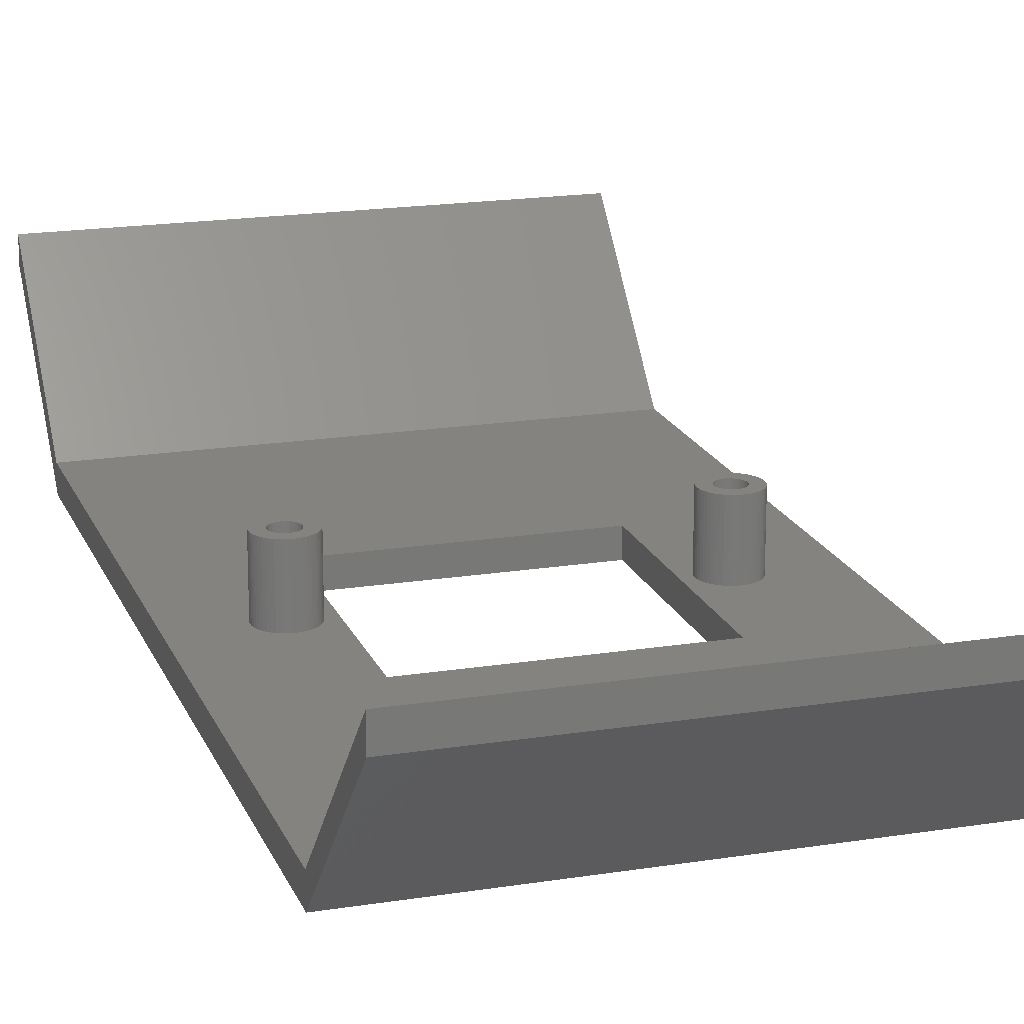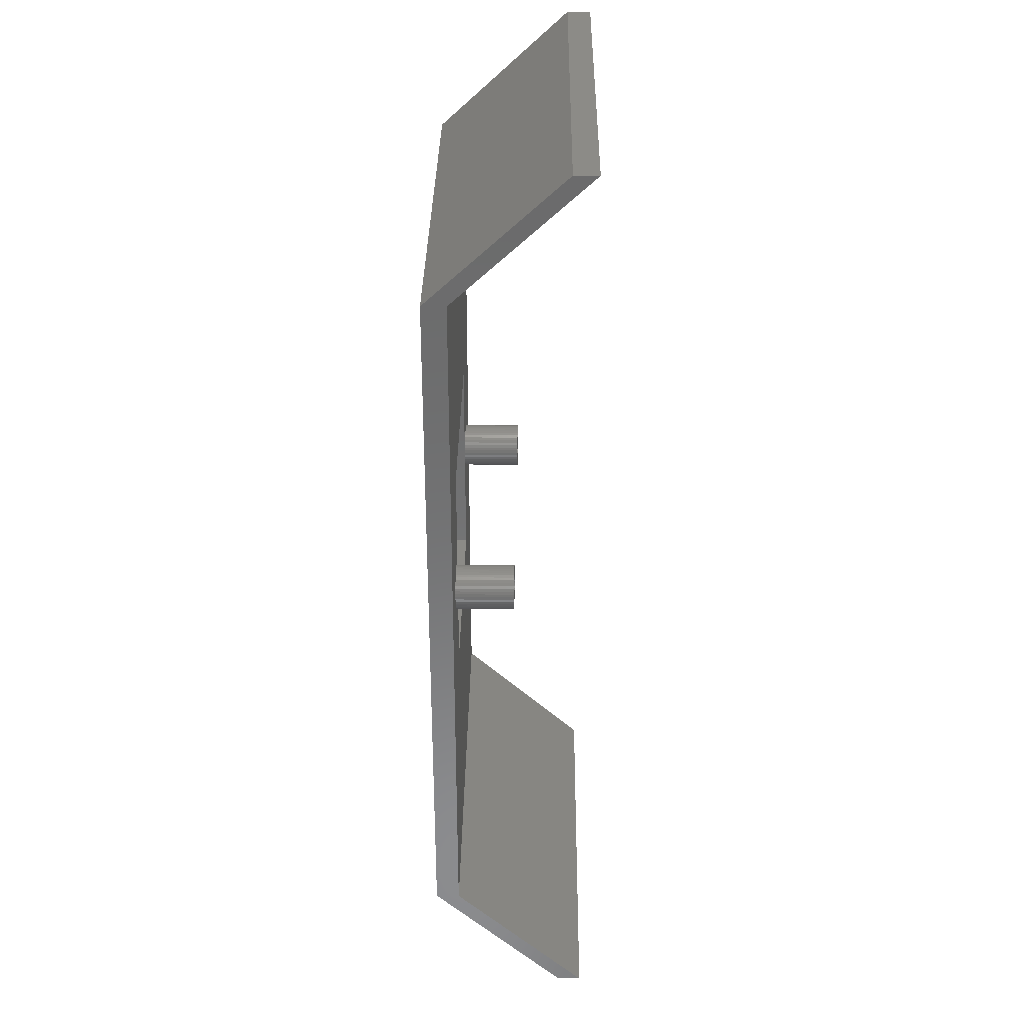
<metadata>
{"format":"stl","ext":"stl","renderer":"f3d","projection":"perspective","resolution":1024,"background":"white","views":[{"elev":18.3,"azim":-17.3,"up":"+Y"},{"elev":32.6,"azim":90.8,"up":"+Z"}]}
</metadata>
<code>
# stl→obj: 408 verts, 624 faces
v -14.8 10.6 32.4
v 14.8 10.6 32.4
v 14.8 12.2 32.4
v -14.8 12.2 32.4
v 14.8 3.2 24
v -14.8 3.2 24
v -14.8 1.6 24
v 14.8 1.6 24
v 14.8 10.6 -32.4
v -14.8 10.6 -32.4
v -14.8 12.2 -32.4
v 14.8 12.2 -32.4
v -14.8 3.2 -24
v 14.8 3.2 -24
v 14.8 1.6 -24
v -14.8 1.6 -24
v -7.4 3.2 7.4
v 7.4 1.6 7.4
v -7.4 1.6 7.4
v 7.4 3.2 7.4
v -7.4 3.2 -7.4
v -7.4 1.6 -7.4
v 7.4 3.2 -7.4
v 7.4 1.6 -7.4
v 11.11 3.2 0.1984
v 11.12 3.2 0
v 11.12 7.2 0
v 11.11 7.2 0.1984
v 11.07 3.2 0.3934
v 11.07 7.2 0.3934
v 11 3.2 0.5817
v 11 7.2 0.5817
v 10.92 3.2 0.76
v 10.92 7.2 0.76
v 10.81 3.2 0.9254
v 10.81 7.2 0.9254
v 10.67 3.2 1.075
v 10.67 7.2 1.075
v 10.53 3.2 1.206
v 10.53 7.2 1.206
v 10.36 3.2 1.316
v 10.36 7.2 1.316
v 10.18 3.2 1.404
v 10.18 7.2 1.404
v 9.993 3.2 1.468
v 9.993 7.2 1.468
v 9.798 3.2 1.507
v 9.798 7.2 1.507
v 9.6 3.2 1.52
v 9.6 7.2 1.52
v 9.402 3.2 1.507
v 9.402 7.2 1.507
v 9.207 3.2 1.468
v 9.207 7.2 1.468
v 9.018 3.2 1.404
v 9.018 7.2 1.404
v 8.84 3.2 1.316
v 8.84 7.2 1.316
v 8.675 3.2 1.206
v 8.675 7.2 1.206
v 8.525 3.2 1.075
v 8.525 7.2 1.075
v 8.394 3.2 0.9254
v 8.394 7.2 0.9254
v 8.284 3.2 0.76
v 8.284 7.2 0.76
v 8.196 3.2 0.5817
v 8.196 7.2 0.5817
v 8.132 3.2 0.3934
v 8.132 7.2 0.3934
v 8.093 3.2 0.1984
v 8.093 7.2 0.1984
v 8.08 3.2 0
v 8.08 7.2 0
v 8.093 3.2 -0.1984
v 8.093 7.2 -0.1984
v 8.132 3.2 -0.3934
v 8.132 7.2 -0.3934
v 8.196 3.2 -0.5817
v 8.196 7.2 -0.5817
v 8.284 3.2 -0.76
v 8.284 7.2 -0.76
v 8.394 3.2 -0.9254
v 8.394 7.2 -0.9254
v 8.525 3.2 -1.075
v 8.525 7.2 -1.075
v 8.675 3.2 -1.206
v 8.675 7.2 -1.206
v 8.84 3.2 -1.316
v 8.84 7.2 -1.316
v 9.018 3.2 -1.404
v 9.018 7.2 -1.404
v 9.207 3.2 -1.468
v 9.207 7.2 -1.468
v 9.402 3.2 -1.507
v 9.402 7.2 -1.507
v 9.6 3.2 -1.52
v 9.6 7.2 -1.52
v 9.798 3.2 -1.507
v 9.798 7.2 -1.507
v 9.993 3.2 -1.468
v 9.993 7.2 -1.468
v 10.18 3.2 -1.404
v 10.18 7.2 -1.404
v 10.36 3.2 -1.316
v 10.36 7.2 -1.316
v 10.53 3.2 -1.206
v 10.53 7.2 -1.206
v 10.67 3.2 -1.075
v 10.67 7.2 -1.075
v 10.81 3.2 -0.9254
v 10.81 7.2 -0.9254
v 10.92 3.2 -0.76
v 10.92 7.2 -0.76
v 11 3.2 -0.5817
v 11 7.2 -0.5817
v 11.07 3.2 -0.3934
v 11.07 7.2 -0.3934
v 11.11 3.2 -0.1984
v 11.11 7.2 -0.1984
v 10.35 3.2 0.0992
v 10.36 7.2 0
v 10.36 3.2 0
v 10.35 7.2 0.0992
v 10.33 3.2 0.1967
v 10.33 7.2 0.1967
v 10.3 3.2 0.2909
v 10.3 7.2 0.2909
v 10.26 3.2 0.38
v 10.26 7.2 0.38
v 10.2 3.2 0.4627
v 10.2 7.2 0.4627
v 10.14 3.2 0.5374
v 10.14 7.2 0.5374
v 10.06 3.2 0.603
v 10.06 7.2 0.603
v 9.98 3.2 0.6582
v 9.98 7.2 0.6582
v 9.891 3.2 0.7022
v 9.891 7.2 0.7022
v 9.797 3.2 0.7341
v 9.797 7.2 0.7341
v 9.699 3.2 0.7535
v 9.699 7.2 0.7535
v 9.6 3.2 0.76
v 9.6 7.2 0.76
v 9.501 3.2 0.7535
v 9.501 7.2 0.7535
v 9.403 3.2 0.7341
v 9.403 7.2 0.7341
v 9.309 3.2 0.7022
v 9.309 7.2 0.7022
v 9.22 3.2 0.6582
v 9.22 7.2 0.6582
v 9.137 3.2 0.603
v 9.137 7.2 0.603
v 9.063 3.2 0.5374
v 9.063 7.2 0.5374
v 8.997 3.2 0.4627
v 8.997 7.2 0.4627
v 8.942 3.2 0.38
v 8.942 7.2 0.38
v 8.898 3.2 0.2909
v 8.898 7.2 0.2909
v 8.866 3.2 0.1967
v 8.866 7.2 0.1967
v 8.847 3.2 0.0992
v 8.847 7.2 0.0992
v 8.84 3.2 0
v 8.84 7.2 0
v 8.847 3.2 -0.0992
v 8.847 7.2 -0.0992
v 8.866 3.2 -0.1967
v 8.866 7.2 -0.1967
v 8.898 3.2 -0.2909
v 8.898 7.2 -0.2909
v 8.942 3.2 -0.38
v 8.942 7.2 -0.38
v 8.997 3.2 -0.4627
v 8.997 7.2 -0.4627
v 9.063 3.2 -0.5374
v 9.063 7.2 -0.5374
v 9.137 3.2 -0.603
v 9.137 7.2 -0.603
v 9.22 3.2 -0.6582
v 9.22 7.2 -0.6582
v 9.309 3.2 -0.7022
v 9.309 7.2 -0.7022
v 9.403 3.2 -0.7341
v 9.403 7.2 -0.7341
v 9.501 3.2 -0.7535
v 9.501 7.2 -0.7535
v 9.6 3.2 -0.76
v 9.6 7.2 -0.76
v 9.699 3.2 -0.7535
v 9.699 7.2 -0.7535
v 9.797 3.2 -0.7341
v 9.797 7.2 -0.7341
v 9.891 3.2 -0.7022
v 9.891 7.2 -0.7022
v 9.98 3.2 -0.6582
v 9.98 7.2 -0.6582
v 10.06 3.2 -0.603
v 10.06 7.2 -0.603
v 10.14 3.2 -0.5374
v 10.14 7.2 -0.5374
v 10.2 3.2 -0.4627
v 10.2 7.2 -0.4627
v 10.26 3.2 -0.38
v 10.26 7.2 -0.38
v 10.3 3.2 -0.2909
v 10.3 7.2 -0.2909
v 10.33 3.2 -0.1967
v 10.33 7.2 -0.1967
v 10.35 3.2 -0.0992
v 10.35 7.2 -0.0992
v -8.093 3.2 0.1984
v -8.08 3.2 0
v -8.08 7.2 0
v -8.093 7.2 0.1984
v -8.132 3.2 0.3934
v -8.132 7.2 0.3934
v -8.196 3.2 0.5817
v -8.196 7.2 0.5817
v -8.284 3.2 0.76
v -8.284 7.2 0.76
v -8.394 3.2 0.9254
v -8.394 7.2 0.9254
v -8.525 3.2 1.075
v -8.525 7.2 1.075
v -8.675 3.2 1.206
v -8.675 7.2 1.206
v -8.84 3.2 1.316
v -8.84 7.2 1.316
v -9.018 3.2 1.404
v -9.018 7.2 1.404
v -9.207 3.2 1.468
v -9.207 7.2 1.468
v -9.402 3.2 1.507
v -9.402 7.2 1.507
v -9.6 3.2 1.52
v -9.6 7.2 1.52
v -9.798 3.2 1.507
v -9.798 7.2 1.507
v -9.993 3.2 1.468
v -9.993 7.2 1.468
v -10.18 3.2 1.404
v -10.18 7.2 1.404
v -10.36 3.2 1.316
v -10.36 7.2 1.316
v -10.53 3.2 1.206
v -10.53 7.2 1.206
v -10.67 3.2 1.075
v -10.67 7.2 1.075
v -10.81 3.2 0.9254
v -10.81 7.2 0.9254
v -10.92 3.2 0.76
v -10.92 7.2 0.76
v -11 3.2 0.5817
v -11 7.2 0.5817
v -11.07 3.2 0.3934
v -11.07 7.2 0.3934
v -11.11 3.2 0.1984
v -11.11 7.2 0.1984
v -11.12 3.2 0
v -11.12 7.2 0
v -11.11 3.2 -0.1984
v -11.11 7.2 -0.1984
v -11.07 3.2 -0.3934
v -11.07 7.2 -0.3934
v -11 3.2 -0.5817
v -11 7.2 -0.5817
v -10.92 3.2 -0.76
v -10.92 7.2 -0.76
v -10.81 3.2 -0.9254
v -10.81 7.2 -0.9254
v -10.67 3.2 -1.075
v -10.67 7.2 -1.075
v -10.53 3.2 -1.206
v -10.53 7.2 -1.206
v -10.36 3.2 -1.316
v -10.36 7.2 -1.316
v -10.18 3.2 -1.404
v -10.18 7.2 -1.404
v -9.993 3.2 -1.468
v -9.993 7.2 -1.468
v -9.798 3.2 -1.507
v -9.798 7.2 -1.507
v -9.6 3.2 -1.52
v -9.6 7.2 -1.52
v -9.402 3.2 -1.507
v -9.402 7.2 -1.507
v -9.207 3.2 -1.468
v -9.207 7.2 -1.468
v -9.018 3.2 -1.404
v -9.018 7.2 -1.404
v -8.84 3.2 -1.316
v -8.84 7.2 -1.316
v -8.675 3.2 -1.206
v -8.675 7.2 -1.206
v -8.525 3.2 -1.075
v -8.525 7.2 -1.075
v -8.394 3.2 -0.9254
v -8.394 7.2 -0.9254
v -8.284 3.2 -0.76
v -8.284 7.2 -0.76
v -8.196 3.2 -0.5817
v -8.196 7.2 -0.5817
v -8.132 3.2 -0.3934
v -8.132 7.2 -0.3934
v -8.093 3.2 -0.1984
v -8.093 7.2 -0.1984
v -8.847 3.2 0.0992
v -8.84 7.2 0
v -8.84 3.2 0
v -8.847 7.2 0.0992
v -8.866 3.2 0.1967
v -8.866 7.2 0.1967
v -8.898 3.2 0.2909
v -8.898 7.2 0.2909
v -8.942 3.2 0.38
v -8.942 7.2 0.38
v -8.997 3.2 0.4627
v -8.997 7.2 0.4627
v -9.063 3.2 0.5374
v -9.063 7.2 0.5374
v -9.137 3.2 0.603
v -9.137 7.2 0.603
v -9.22 3.2 0.6582
v -9.22 7.2 0.6582
v -9.309 3.2 0.7022
v -9.309 7.2 0.7022
v -9.403 3.2 0.7341
v -9.403 7.2 0.7341
v -9.501 3.2 0.7535
v -9.501 7.2 0.7535
v -9.6 3.2 0.76
v -9.6 7.2 0.76
v -9.699 3.2 0.7535
v -9.699 7.2 0.7535
v -9.797 3.2 0.7341
v -9.797 7.2 0.7341
v -9.891 3.2 0.7022
v -9.891 7.2 0.7022
v -9.98 3.2 0.6582
v -9.98 7.2 0.6582
v -10.06 3.2 0.603
v -10.06 7.2 0.603
v -10.14 3.2 0.5374
v -10.14 7.2 0.5374
v -10.2 3.2 0.4627
v -10.2 7.2 0.4627
v -10.26 3.2 0.38
v -10.26 7.2 0.38
v -10.3 3.2 0.2909
v -10.3 7.2 0.2909
v -10.33 3.2 0.1967
v -10.33 7.2 0.1967
v -10.35 3.2 0.0992
v -10.35 7.2 0.0992
v -10.36 3.2 0
v -10.36 7.2 0
v -10.35 3.2 -0.0992
v -10.35 7.2 -0.0992
v -10.33 3.2 -0.1967
v -10.33 7.2 -0.1967
v -10.3 3.2 -0.2909
v -10.3 7.2 -0.2909
v -10.26 3.2 -0.38
v -10.26 7.2 -0.38
v -10.2 3.2 -0.4627
v -10.2 7.2 -0.4627
v -10.14 3.2 -0.5374
v -10.14 7.2 -0.5374
v -10.06 3.2 -0.603
v -10.06 7.2 -0.603
v -9.98 3.2 -0.6582
v -9.98 7.2 -0.6582
v -9.891 3.2 -0.7022
v -9.891 7.2 -0.7022
v -9.797 3.2 -0.7341
v -9.797 7.2 -0.7341
v -9.699 3.2 -0.7535
v -9.699 7.2 -0.7535
v -9.6 3.2 -0.76
v -9.6 7.2 -0.76
v -9.501 3.2 -0.7535
v -9.501 7.2 -0.7535
v -9.403 3.2 -0.7341
v -9.403 7.2 -0.7341
v -9.309 3.2 -0.7022
v -9.309 7.2 -0.7022
v -9.22 3.2 -0.6582
v -9.22 7.2 -0.6582
v -9.137 3.2 -0.603
v -9.137 7.2 -0.603
v -9.063 3.2 -0.5374
v -9.063 7.2 -0.5374
v -8.997 3.2 -0.4627
v -8.997 7.2 -0.4627
v -8.942 3.2 -0.38
v -8.942 7.2 -0.38
v -8.898 3.2 -0.2909
v -8.898 7.2 -0.2909
v -8.866 3.2 -0.1967
v -8.866 7.2 -0.1967
v -8.847 3.2 -0.0992
v -8.847 7.2 -0.0992
f 1 2 3
f 3 4 1
f 4 3 5
f 5 6 4
f 2 1 7
f 7 8 2
f 1 4 6
f 6 7 1
f 3 2 8
f 8 5 3
f 9 10 11
f 11 12 9
f 12 11 13
f 13 14 12
f 10 9 15
f 15 16 10
f 9 12 14
f 14 15 9
f 11 10 16
f 16 13 11
f 17 18 19
f 18 17 20
f 21 19 22
f 19 21 17
f 23 22 24
f 22 23 21
f 20 24 18
f 24 20 23
f 5 20 17
f 17 6 5
f 21 23 14
f 14 13 21
f 23 20 5
f 5 14 23
f 6 17 21
f 21 13 6
f 15 14 5
f 5 8 15
f 7 6 13
f 13 16 7
f 19 18 8
f 8 7 19
f 15 24 22
f 22 16 15
f 8 18 24
f 24 15 8
f 22 19 7
f 7 16 22
f 25 26 27
f 27 28 25
f 29 25 28
f 28 30 29
f 31 29 30
f 30 32 31
f 33 31 32
f 32 34 33
f 35 33 34
f 34 36 35
f 37 35 36
f 36 38 37
f 39 37 38
f 38 40 39
f 41 39 40
f 40 42 41
f 43 41 42
f 42 44 43
f 45 43 44
f 44 46 45
f 47 45 46
f 46 48 47
f 49 47 48
f 48 50 49
f 51 49 50
f 50 52 51
f 53 51 52
f 52 54 53
f 55 53 54
f 54 56 55
f 57 55 56
f 56 58 57
f 59 57 58
f 58 60 59
f 61 59 60
f 60 62 61
f 63 61 62
f 62 64 63
f 65 63 64
f 64 66 65
f 67 65 66
f 66 68 67
f 69 67 68
f 68 70 69
f 71 69 70
f 70 72 71
f 73 71 72
f 72 74 73
f 75 73 74
f 74 76 75
f 77 75 76
f 76 78 77
f 79 77 78
f 78 80 79
f 81 79 80
f 80 82 81
f 83 81 82
f 82 84 83
f 85 83 84
f 84 86 85
f 87 85 86
f 86 88 87
f 89 87 88
f 88 90 89
f 91 89 90
f 90 92 91
f 93 91 92
f 92 94 93
f 95 93 94
f 94 96 95
f 97 95 96
f 96 98 97
f 99 97 98
f 98 100 99
f 101 99 100
f 100 102 101
f 103 101 102
f 102 104 103
f 105 103 104
f 104 106 105
f 107 105 106
f 106 108 107
f 109 107 108
f 108 110 109
f 111 109 110
f 110 112 111
f 113 111 112
f 112 114 113
f 115 113 114
f 114 116 115
f 117 115 116
f 116 118 117
f 119 117 118
f 118 120 119
f 26 119 120
f 120 27 26
f 121 122 123
f 122 121 124
f 125 124 121
f 124 125 126
f 127 126 125
f 126 127 128
f 129 128 127
f 128 129 130
f 131 130 129
f 130 131 132
f 133 132 131
f 132 133 134
f 135 134 133
f 134 135 136
f 137 136 135
f 136 137 138
f 139 138 137
f 138 139 140
f 141 140 139
f 140 141 142
f 143 142 141
f 142 143 144
f 145 144 143
f 144 145 146
f 147 146 145
f 146 147 148
f 149 148 147
f 148 149 150
f 151 150 149
f 150 151 152
f 153 152 151
f 152 153 154
f 155 154 153
f 154 155 156
f 157 156 155
f 156 157 158
f 159 158 157
f 158 159 160
f 161 160 159
f 160 161 162
f 163 162 161
f 162 163 164
f 165 164 163
f 164 165 166
f 167 166 165
f 166 167 168
f 169 168 167
f 168 169 170
f 171 170 169
f 170 171 172
f 173 172 171
f 172 173 174
f 175 174 173
f 174 175 176
f 177 176 175
f 176 177 178
f 179 178 177
f 178 179 180
f 181 180 179
f 180 181 182
f 183 182 181
f 182 183 184
f 185 184 183
f 184 185 186
f 187 186 185
f 186 187 188
f 189 188 187
f 188 189 190
f 191 190 189
f 190 191 192
f 193 192 191
f 192 193 194
f 195 194 193
f 194 195 196
f 197 196 195
f 196 197 198
f 199 198 197
f 198 199 200
f 201 200 199
f 200 201 202
f 203 202 201
f 202 203 204
f 205 204 203
f 204 205 206
f 207 206 205
f 206 207 208
f 209 208 207
f 208 209 210
f 211 210 209
f 210 211 212
f 213 212 211
f 212 213 214
f 215 214 213
f 214 215 216
f 123 216 215
f 216 123 122
f 74 72 168
f 168 170 74
f 72 70 166
f 166 168 72
f 70 68 164
f 164 166 70
f 68 66 162
f 162 164 68
f 66 64 160
f 160 162 66
f 64 62 158
f 158 160 64
f 62 60 156
f 156 158 62
f 60 58 154
f 154 156 60
f 58 56 152
f 152 154 58
f 56 54 150
f 150 152 56
f 54 52 148
f 148 150 54
f 52 50 146
f 146 148 52
f 50 48 144
f 144 146 50
f 48 46 142
f 142 144 48
f 46 44 140
f 140 142 46
f 44 42 138
f 138 140 44
f 42 40 136
f 136 138 42
f 40 38 134
f 134 136 40
f 38 36 132
f 132 134 38
f 36 34 130
f 130 132 36
f 34 32 128
f 128 130 34
f 32 30 126
f 126 128 32
f 30 28 124
f 124 126 30
f 28 27 122
f 122 124 28
f 27 120 216
f 216 122 27
f 120 118 214
f 214 216 120
f 118 116 212
f 212 214 118
f 116 114 210
f 210 212 116
f 114 112 208
f 208 210 114
f 112 110 206
f 206 208 112
f 110 108 204
f 204 206 110
f 108 106 202
f 202 204 108
f 106 104 200
f 200 202 106
f 104 102 198
f 198 200 104
f 102 100 196
f 196 198 102
f 100 98 194
f 194 196 100
f 98 96 192
f 192 194 98
f 96 94 190
f 190 192 96
f 94 92 188
f 188 190 94
f 92 90 186
f 186 188 92
f 90 88 184
f 184 186 90
f 88 86 182
f 182 184 88
f 86 84 180
f 180 182 86
f 84 82 178
f 178 180 84
f 82 80 176
f 176 178 82
f 80 78 174
f 174 176 80
f 78 76 172
f 172 174 78
f 76 74 170
f 170 172 76
f 217 218 219
f 219 220 217
f 221 217 220
f 220 222 221
f 223 221 222
f 222 224 223
f 225 223 224
f 224 226 225
f 227 225 226
f 226 228 227
f 229 227 228
f 228 230 229
f 231 229 230
f 230 232 231
f 233 231 232
f 232 234 233
f 235 233 234
f 234 236 235
f 237 235 236
f 236 238 237
f 239 237 238
f 238 240 239
f 241 239 240
f 240 242 241
f 243 241 242
f 242 244 243
f 245 243 244
f 244 246 245
f 247 245 246
f 246 248 247
f 249 247 248
f 248 250 249
f 251 249 250
f 250 252 251
f 253 251 252
f 252 254 253
f 255 253 254
f 254 256 255
f 257 255 256
f 256 258 257
f 259 257 258
f 258 260 259
f 261 259 260
f 260 262 261
f 263 261 262
f 262 264 263
f 265 263 264
f 264 266 265
f 267 265 266
f 266 268 267
f 269 267 268
f 268 270 269
f 271 269 270
f 270 272 271
f 273 271 272
f 272 274 273
f 275 273 274
f 274 276 275
f 277 275 276
f 276 278 277
f 279 277 278
f 278 280 279
f 281 279 280
f 280 282 281
f 283 281 282
f 282 284 283
f 285 283 284
f 284 286 285
f 287 285 286
f 286 288 287
f 289 287 288
f 288 290 289
f 291 289 290
f 290 292 291
f 293 291 292
f 292 294 293
f 295 293 294
f 294 296 295
f 297 295 296
f 296 298 297
f 299 297 298
f 298 300 299
f 301 299 300
f 300 302 301
f 303 301 302
f 302 304 303
f 305 303 304
f 304 306 305
f 307 305 306
f 306 308 307
f 309 307 308
f 308 310 309
f 311 309 310
f 310 312 311
f 218 311 312
f 312 219 218
f 313 314 315
f 314 313 316
f 317 316 313
f 316 317 318
f 319 318 317
f 318 319 320
f 321 320 319
f 320 321 322
f 323 322 321
f 322 323 324
f 325 324 323
f 324 325 326
f 327 326 325
f 326 327 328
f 329 328 327
f 328 329 330
f 331 330 329
f 330 331 332
f 333 332 331
f 332 333 334
f 335 334 333
f 334 335 336
f 337 336 335
f 336 337 338
f 339 338 337
f 338 339 340
f 341 340 339
f 340 341 342
f 343 342 341
f 342 343 344
f 345 344 343
f 344 345 346
f 347 346 345
f 346 347 348
f 349 348 347
f 348 349 350
f 351 350 349
f 350 351 352
f 353 352 351
f 352 353 354
f 355 354 353
f 354 355 356
f 357 356 355
f 356 357 358
f 359 358 357
f 358 359 360
f 361 360 359
f 360 361 362
f 363 362 361
f 362 363 364
f 365 364 363
f 364 365 366
f 367 366 365
f 366 367 368
f 369 368 367
f 368 369 370
f 371 370 369
f 370 371 372
f 373 372 371
f 372 373 374
f 375 374 373
f 374 375 376
f 377 376 375
f 376 377 378
f 379 378 377
f 378 379 380
f 381 380 379
f 380 381 382
f 383 382 381
f 382 383 384
f 385 384 383
f 384 385 386
f 387 386 385
f 386 387 388
f 389 388 387
f 388 389 390
f 391 390 389
f 390 391 392
f 393 392 391
f 392 393 394
f 395 394 393
f 394 395 396
f 397 396 395
f 396 397 398
f 399 398 397
f 398 399 400
f 401 400 399
f 400 401 402
f 403 402 401
f 402 403 404
f 405 404 403
f 404 405 406
f 407 406 405
f 406 407 408
f 315 408 407
f 408 315 314
f 266 264 360
f 360 362 266
f 264 262 358
f 358 360 264
f 262 260 356
f 356 358 262
f 260 258 354
f 354 356 260
f 258 256 352
f 352 354 258
f 256 254 350
f 350 352 256
f 254 252 348
f 348 350 254
f 252 250 346
f 346 348 252
f 250 248 344
f 344 346 250
f 248 246 342
f 342 344 248
f 246 244 340
f 340 342 246
f 244 242 338
f 338 340 244
f 242 240 336
f 336 338 242
f 240 238 334
f 334 336 240
f 238 236 332
f 332 334 238
f 236 234 330
f 330 332 236
f 234 232 328
f 328 330 234
f 232 230 326
f 326 328 232
f 230 228 324
f 324 326 230
f 228 226 322
f 322 324 228
f 226 224 320
f 320 322 226
f 224 222 318
f 318 320 224
f 222 220 316
f 316 318 222
f 220 219 314
f 314 316 220
f 219 312 408
f 408 314 219
f 312 310 406
f 406 408 312
f 310 308 404
f 404 406 310
f 308 306 402
f 402 404 308
f 306 304 400
f 400 402 306
f 304 302 398
f 398 400 304
f 302 300 396
f 396 398 302
f 300 298 394
f 394 396 300
f 298 296 392
f 392 394 298
f 296 294 390
f 390 392 296
f 294 292 388
f 388 390 294
f 292 290 386
f 386 388 292
f 290 288 384
f 384 386 290
f 288 286 382
f 382 384 288
f 286 284 380
f 380 382 286
f 284 282 378
f 378 380 284
f 282 280 376
f 376 378 282
f 280 278 374
f 374 376 280
f 278 276 372
f 372 374 278
f 276 274 370
f 370 372 276
f 274 272 368
f 368 370 274
f 272 270 366
f 366 368 272
f 270 268 364
f 364 366 270
f 268 266 362
f 362 364 268

</code>
